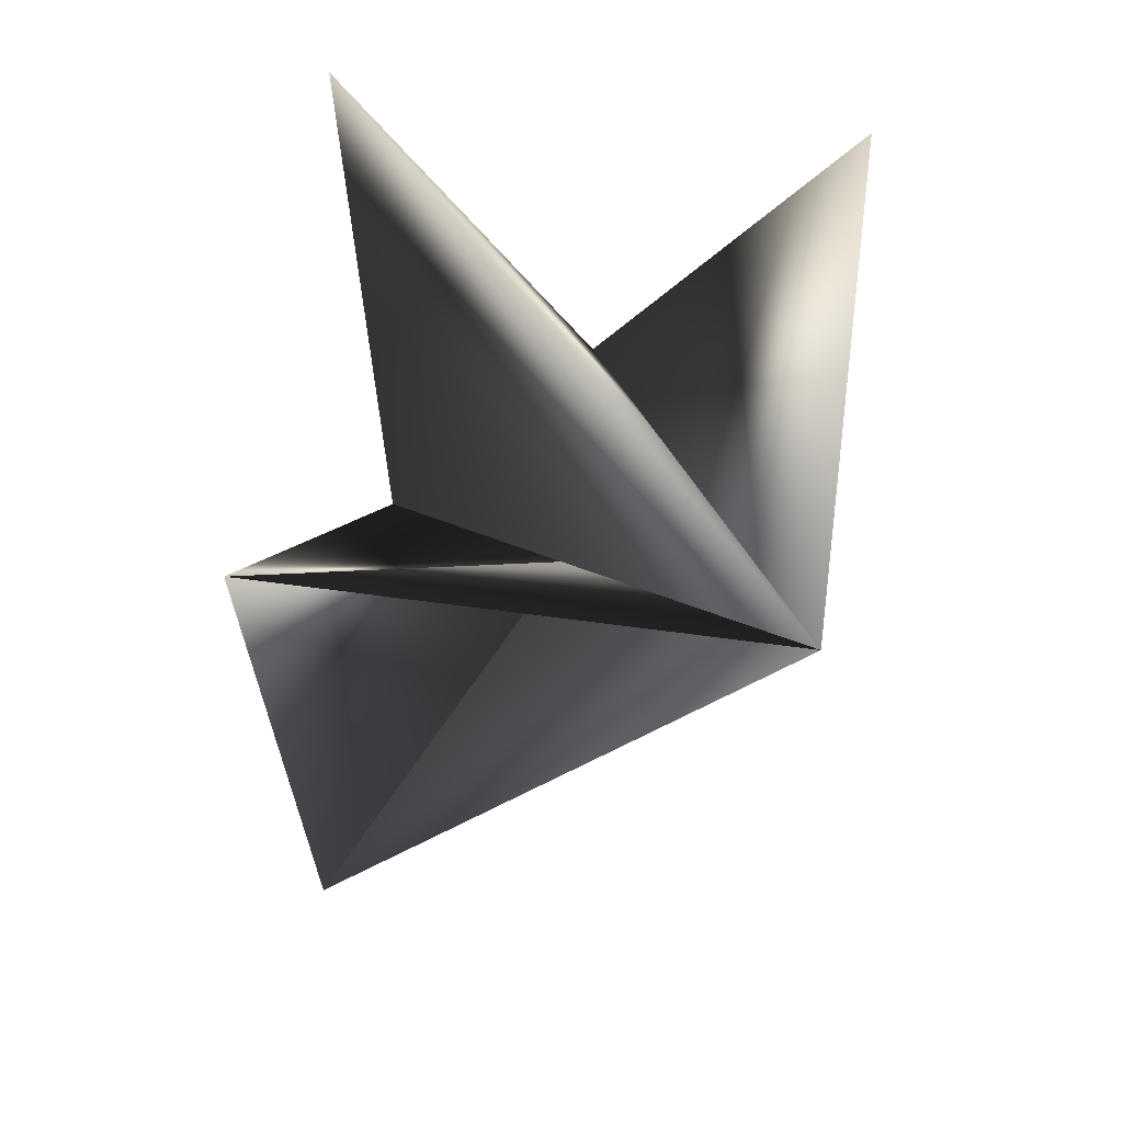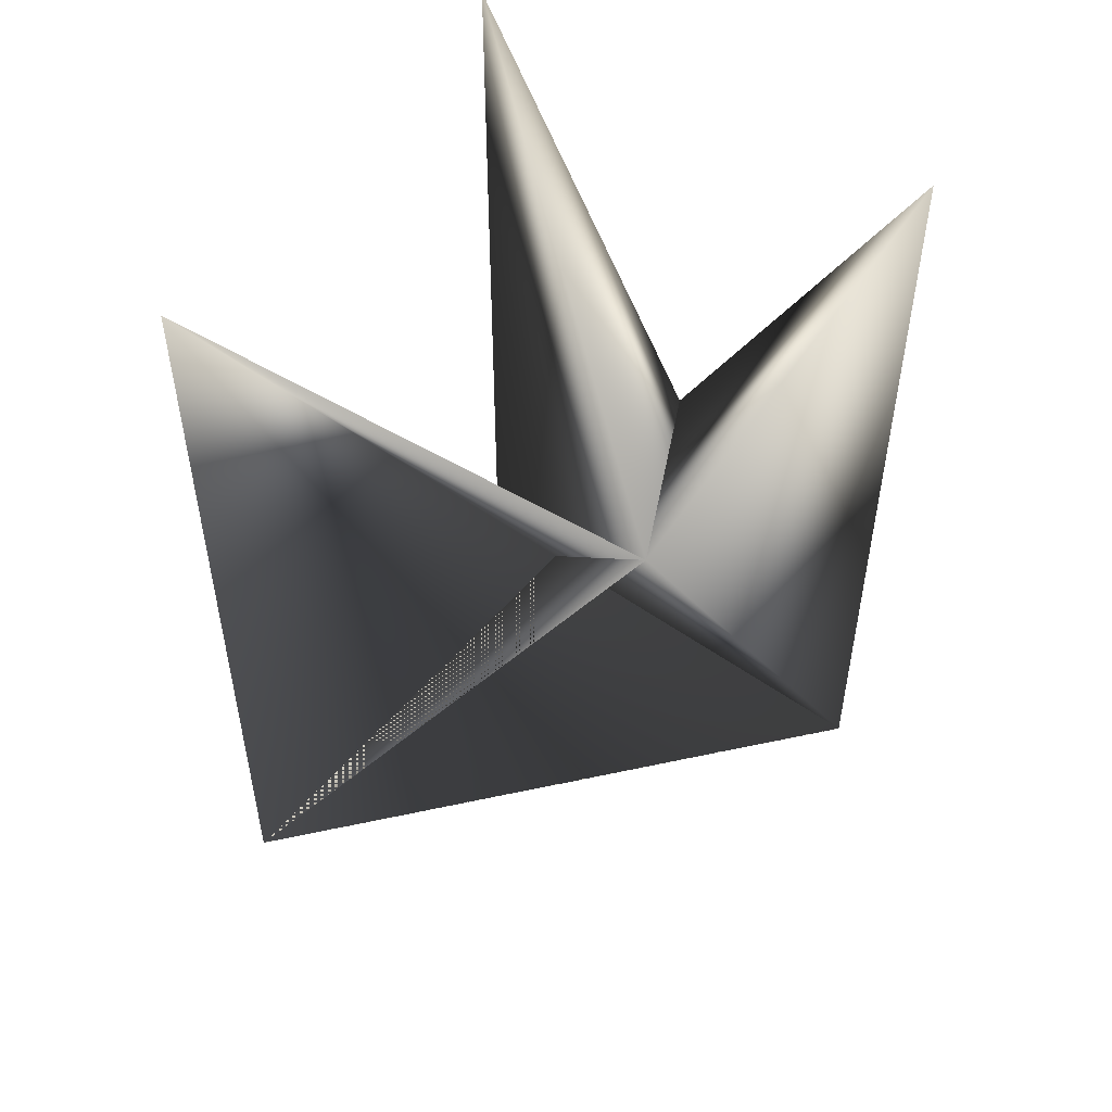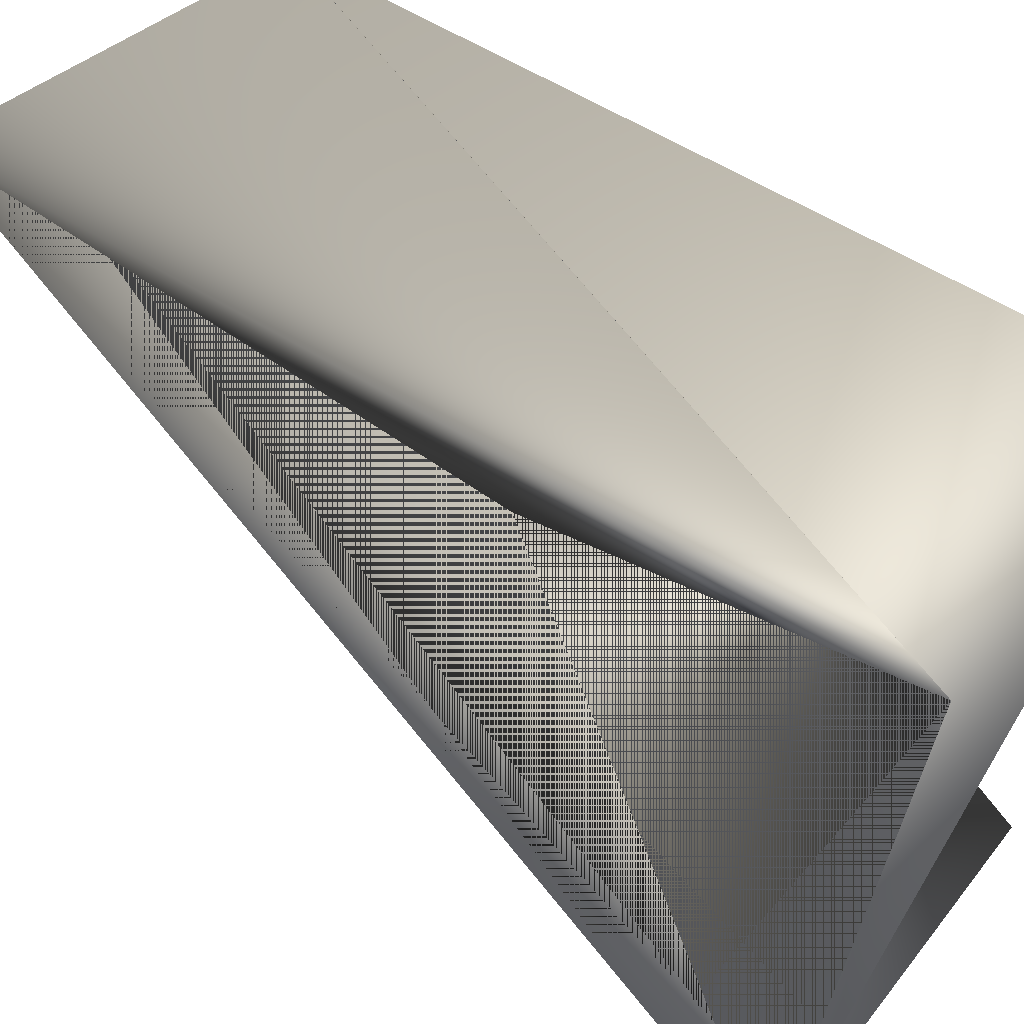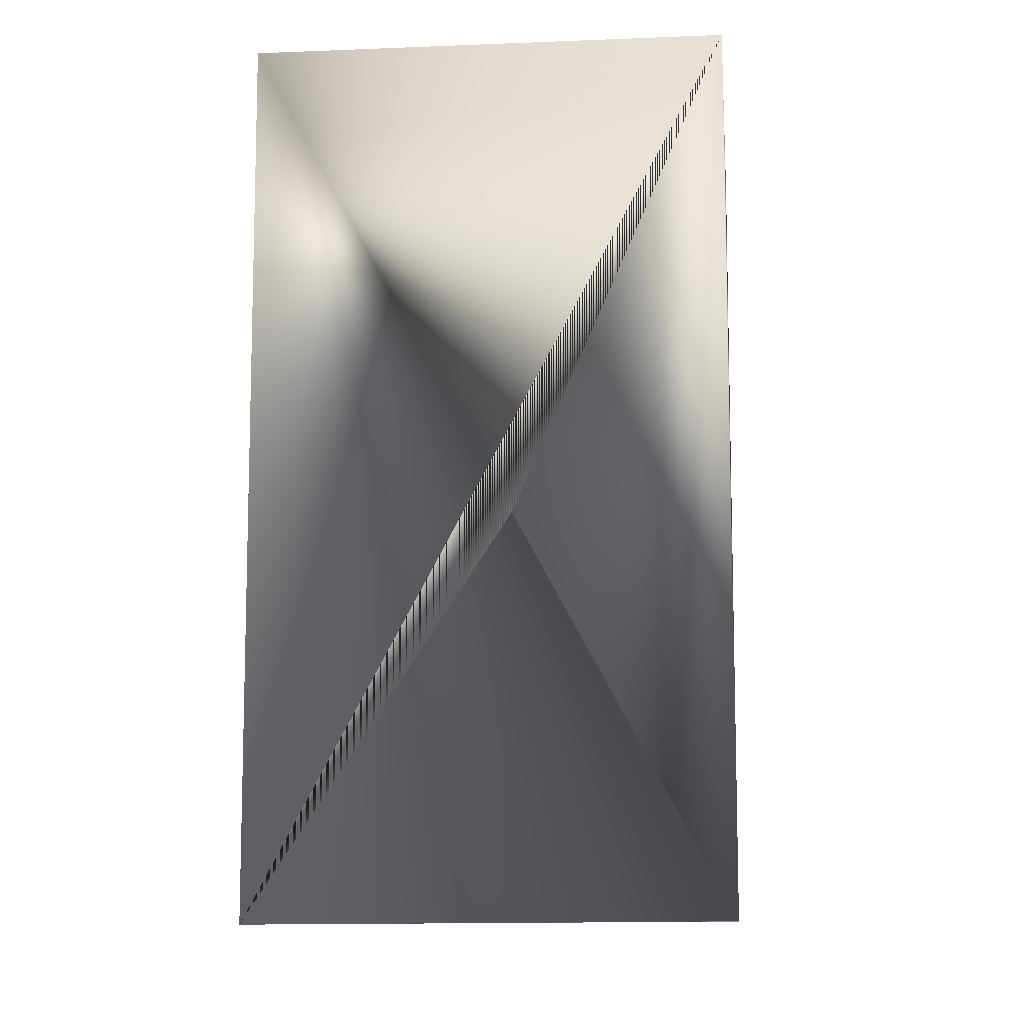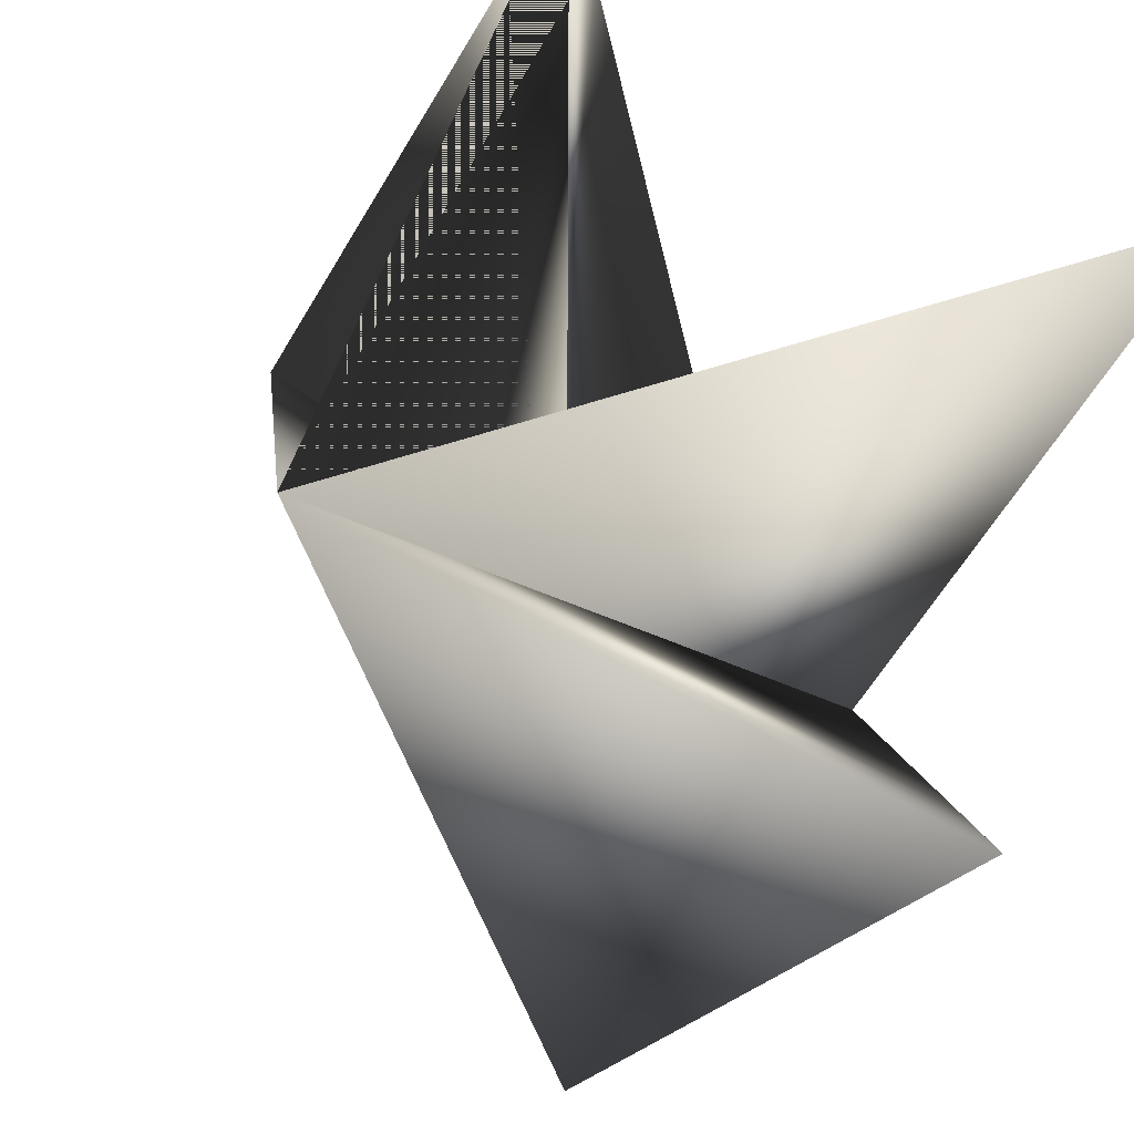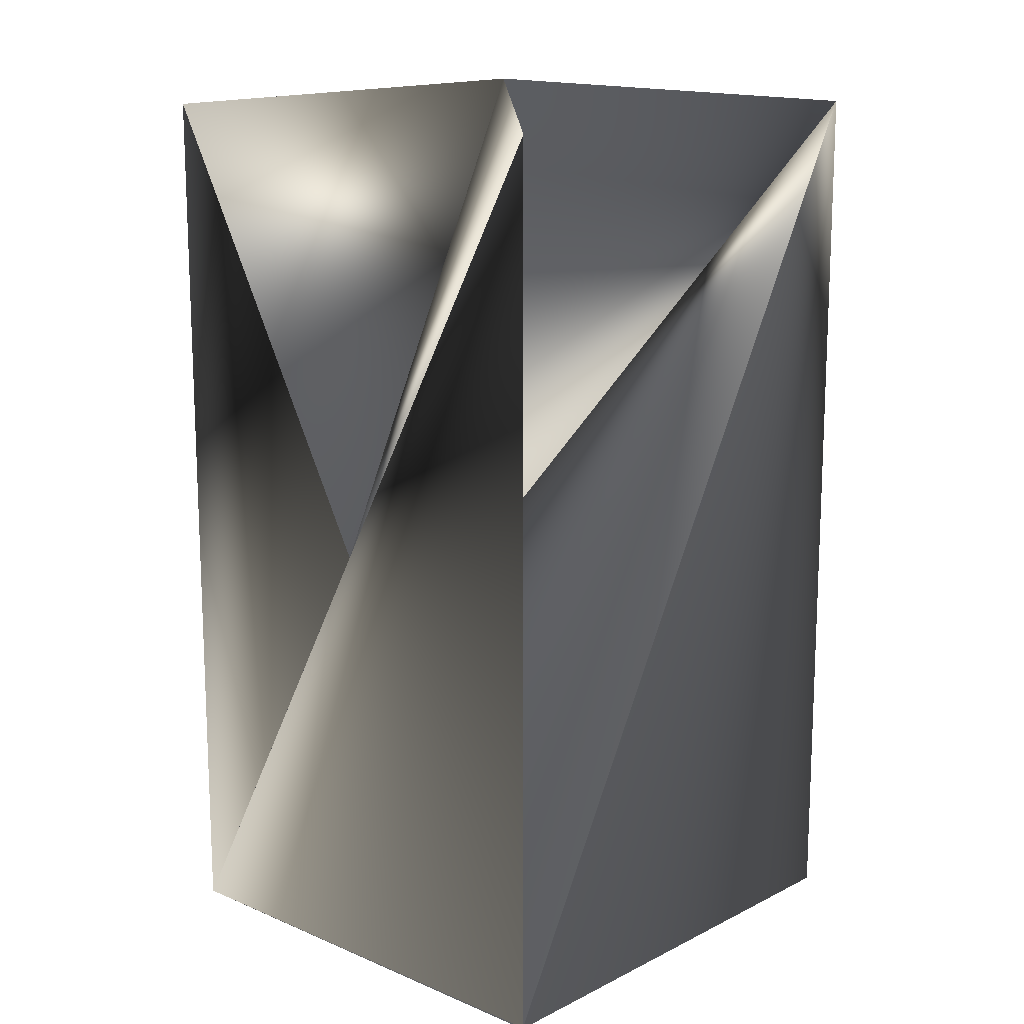
<metadata>
{"format":"obj","ext":"obj","renderer":"f3d","projection":"perspective","resolution":1024,"background":"white","views":[{"elev":66.0,"azim":-104.3,"up":"+Z"},{"elev":53.3,"azim":-79.4,"up":"+Z"},{"elev":56.5,"azim":-56.6,"up":"+Y"},{"elev":-10.1,"azim":-106.0,"up":"+Z"},{"elev":-18.8,"azim":-17.4,"up":"+Y"},{"elev":15.2,"azim":110.7,"up":"+Z"}]}
</metadata>
<code>
v -0.02538 0.06024 0.1588
v 0.02779 -0.06121 0.3308
v 0.0624 0.02489 0.1588
v 0.02779 -0.06121 0.1588
v -0.06007 -0.02578 0.3308
v -0.02547 0.06024 0.3308
v 0.06248 0.02481 0.3308
v 0.06248 0.02481 0.1588
f 1 2 3
f 1 3 4
f 1 3 4
f 1 4 2
f 1 4 3
f 1 5 3
f 1 6 4
f 1 3 6
f 1 3 5
f 1 4 3
f 7 3 4
f 7 3 4
f 7 4 3
f 7 4 5
f 7 5 3
f 4 8 3
f 4 6 8
f 4 3 5
f 4 3 5
f 4 5 6
f 4 5 3
f 5 3 4
f 5 4 3
f 5 4 6
f 8 6 3
f 8 3 4
f 8 4 3
f 2 3 4
f 2 4 5
f 2 4 3
f 2 5 3
f 3 5 4

</code>
